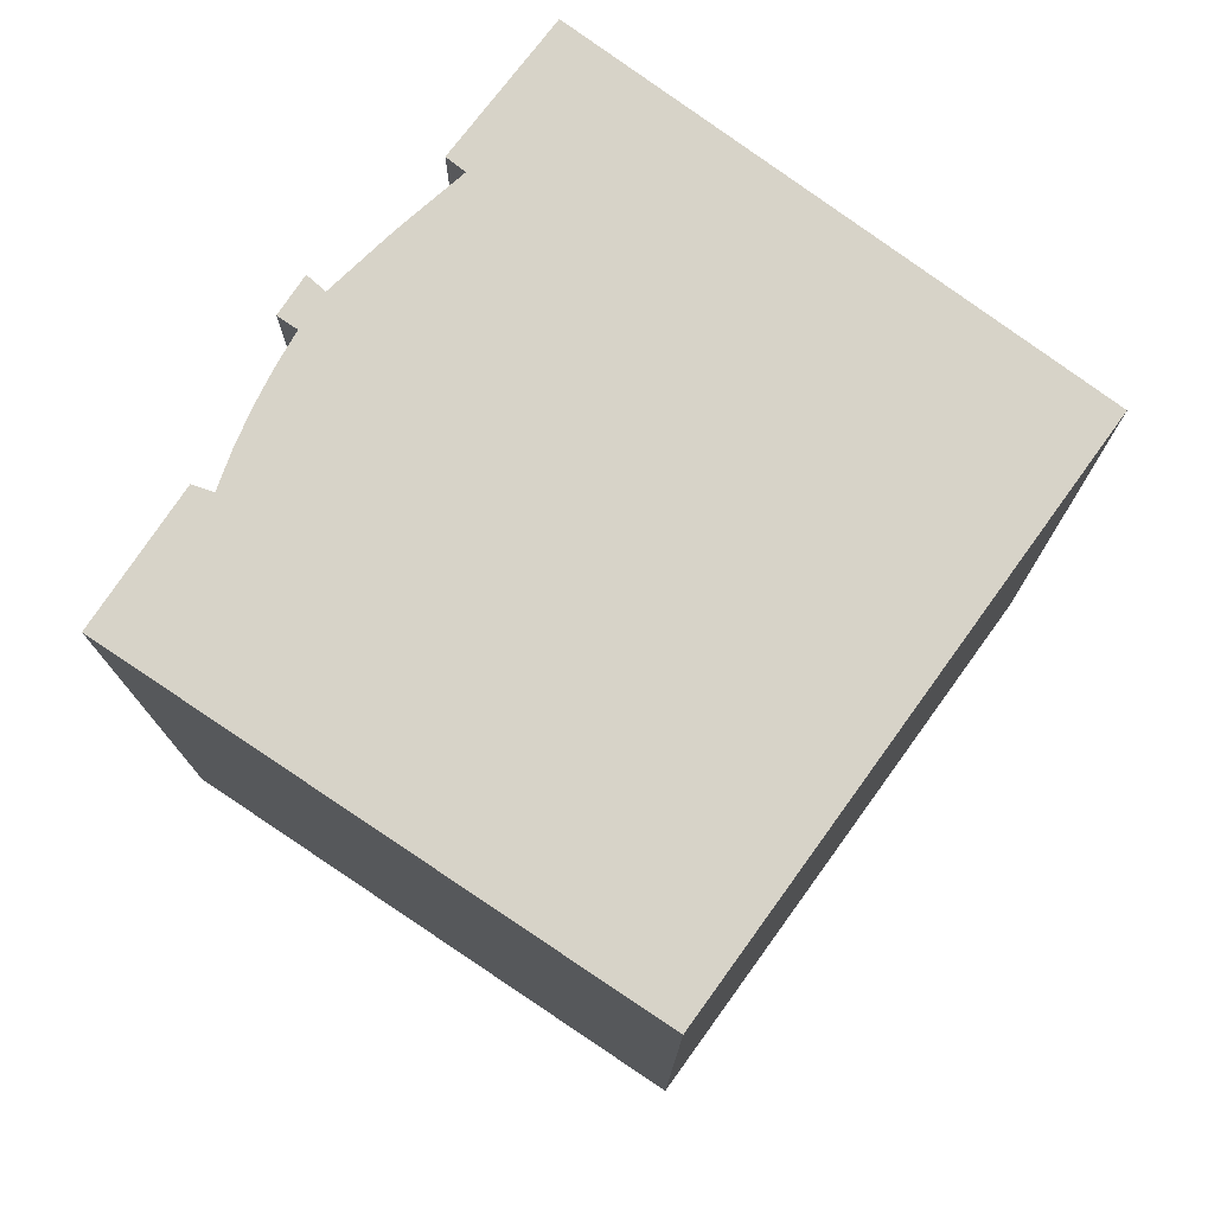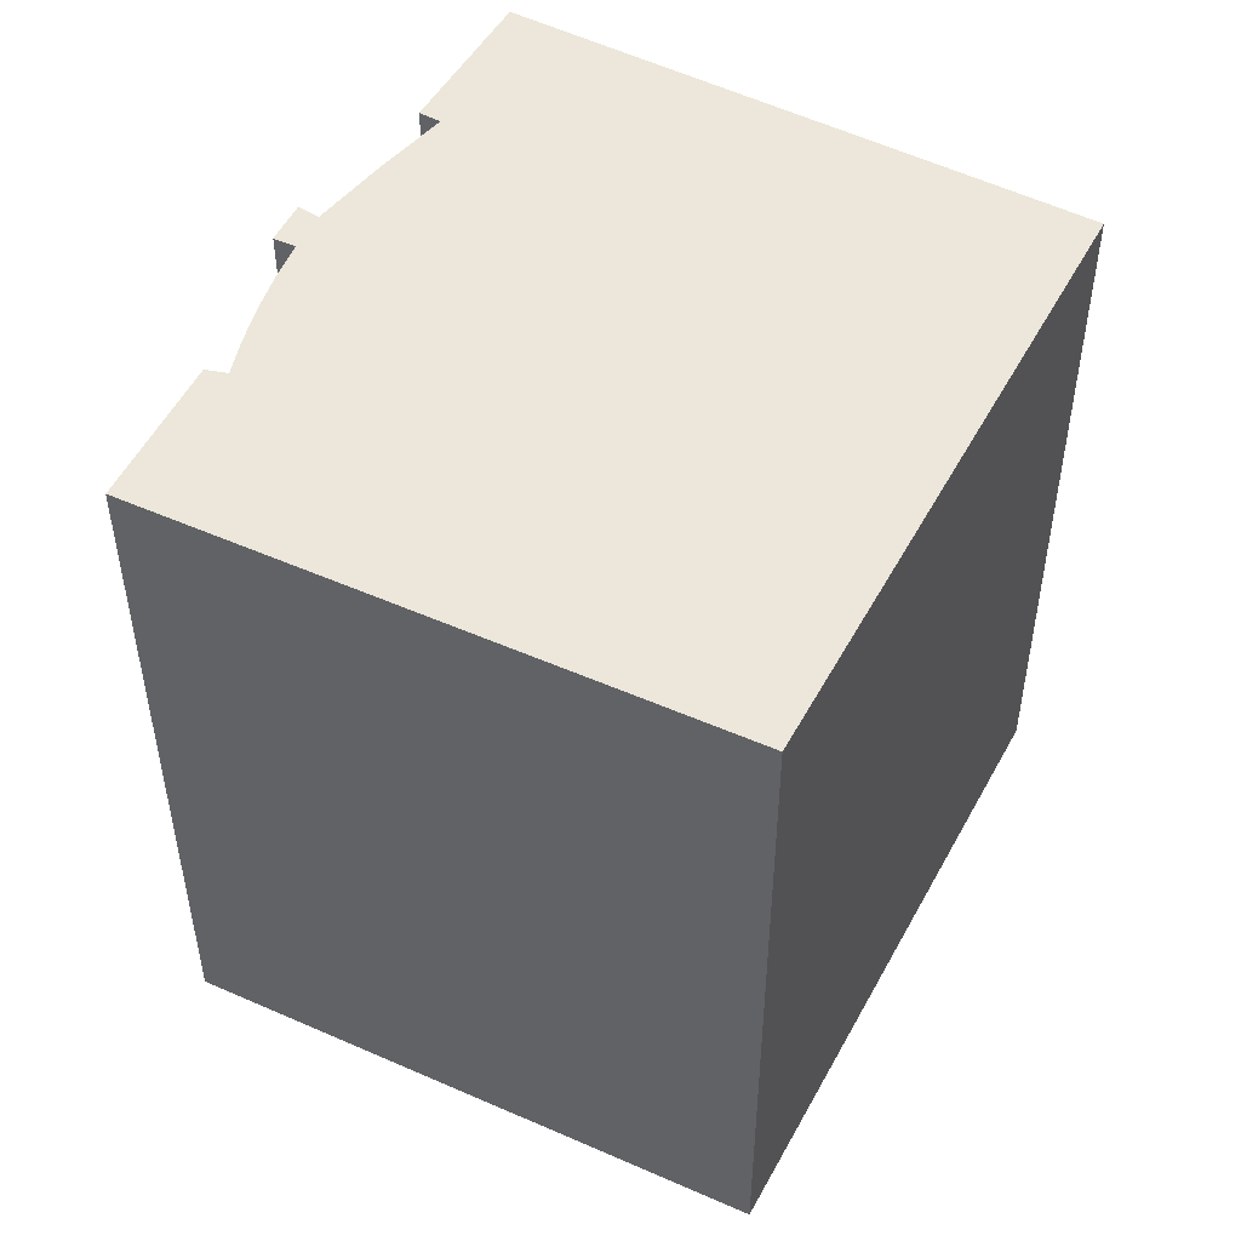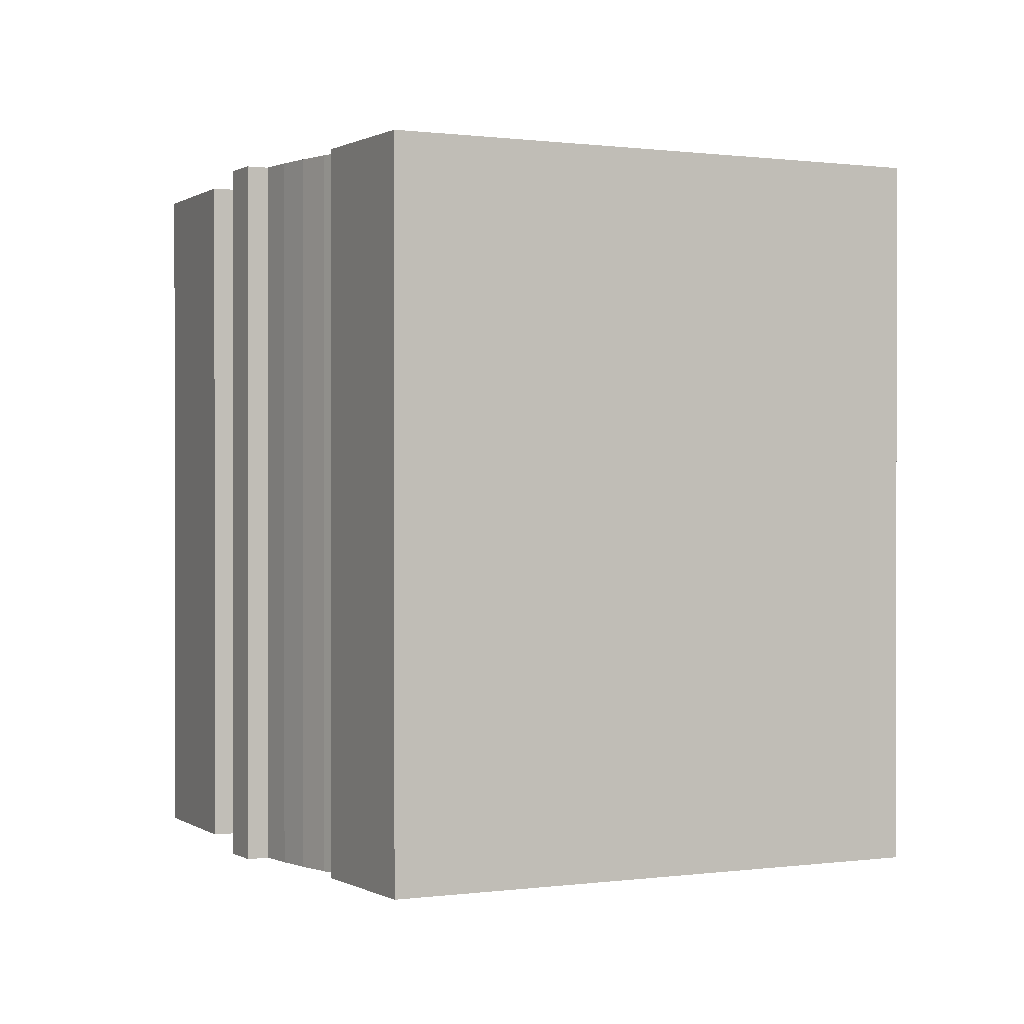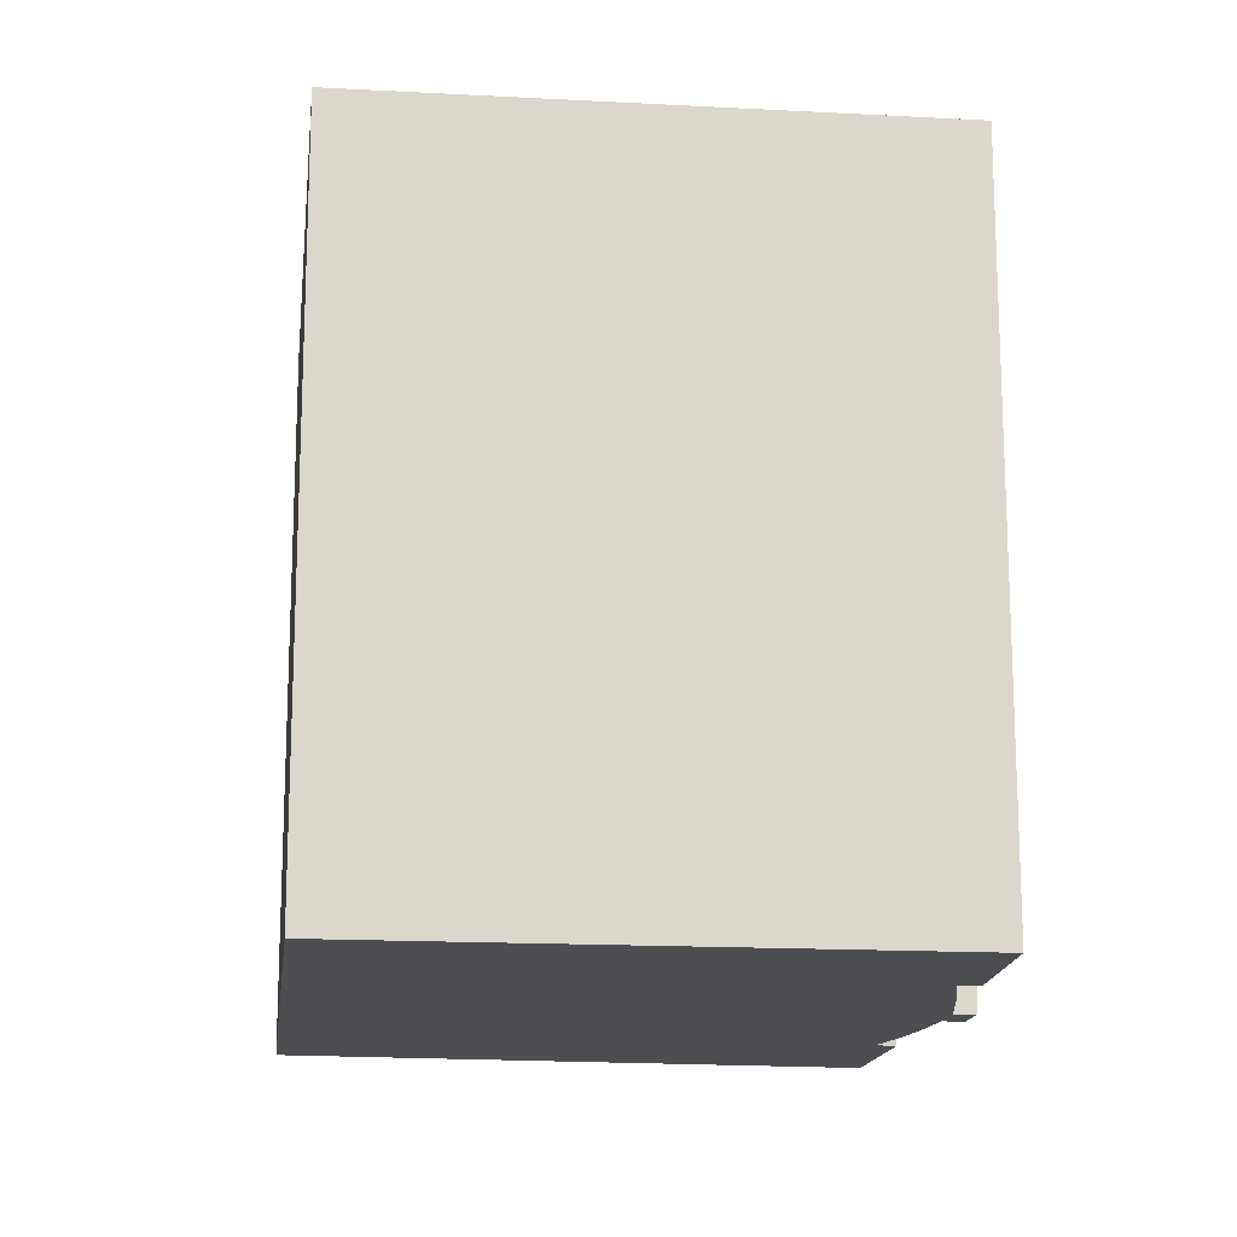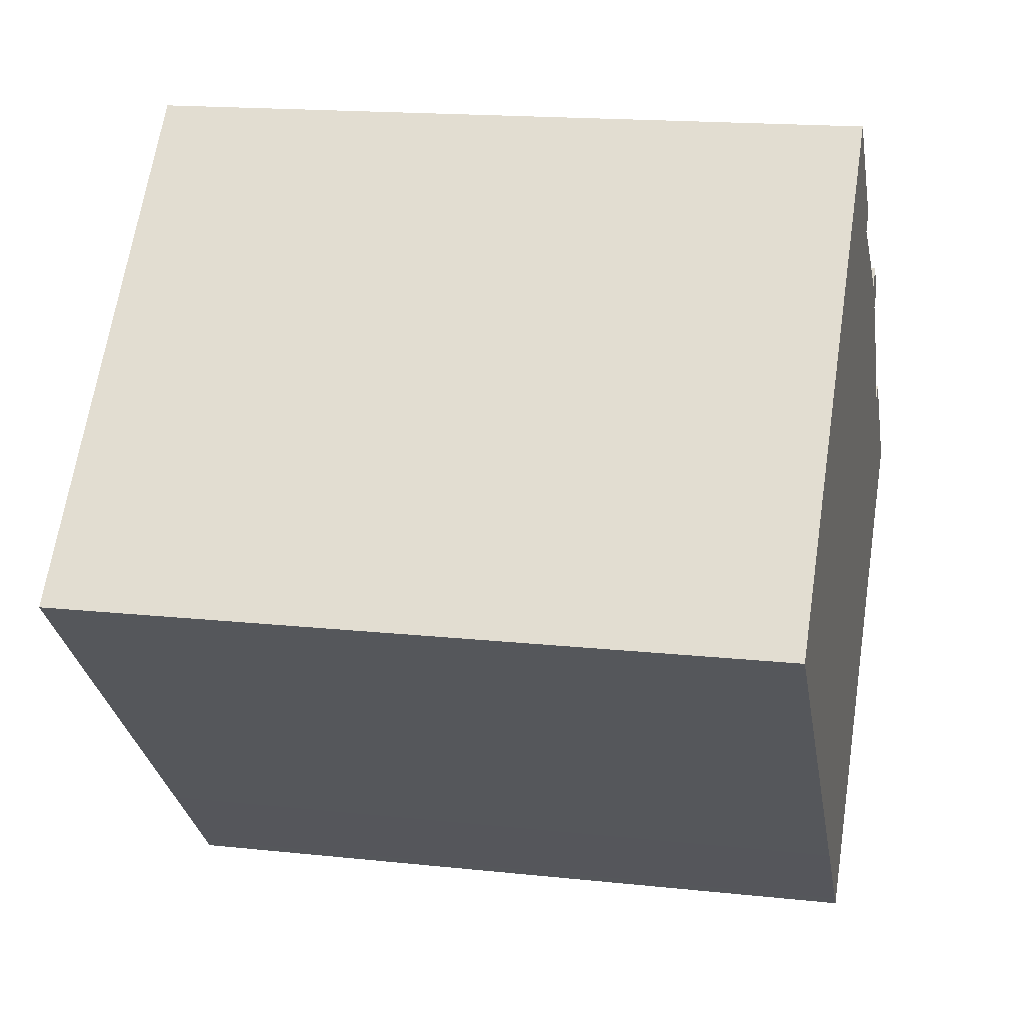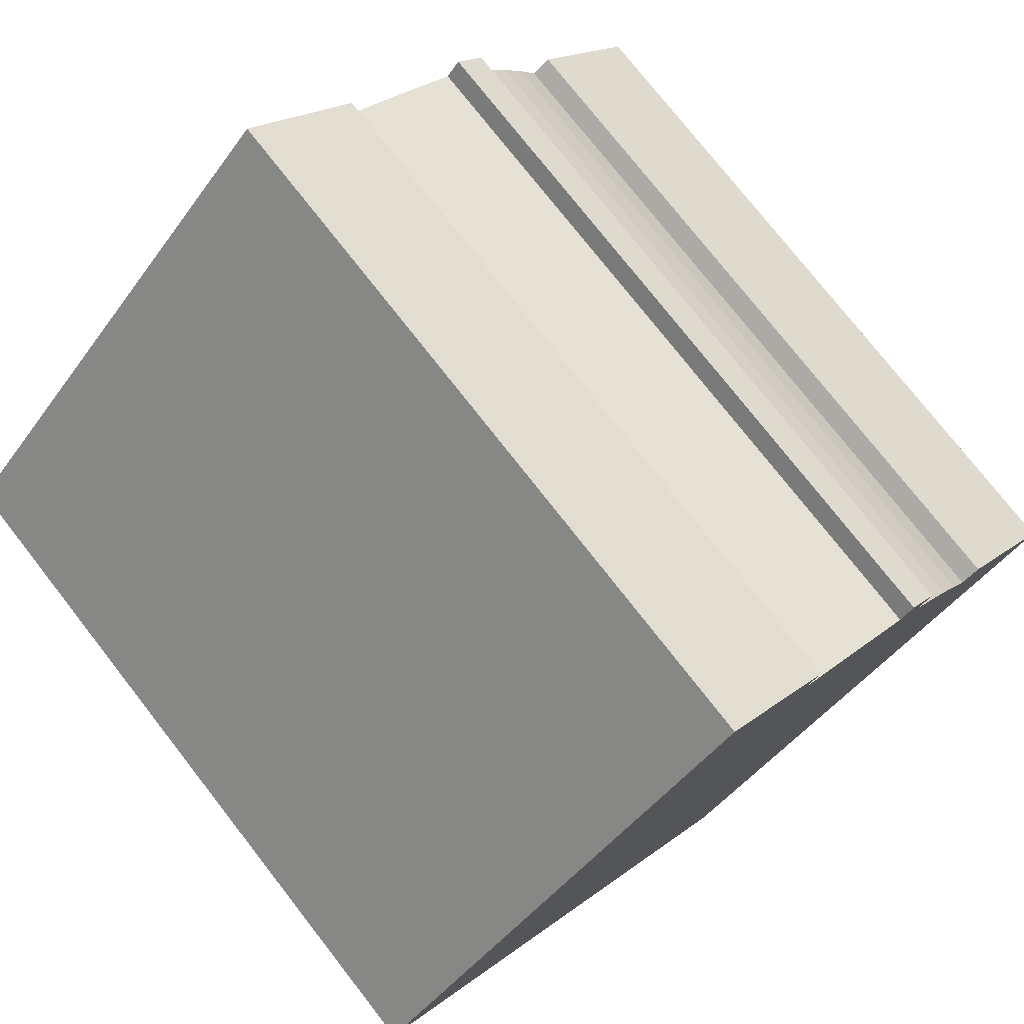
<metadata>
{"format":"obj","ext":"obj","renderer":"f3d","projection":"perspective","resolution":1024,"background":"white","views":[{"elev":77.2,"azim":170.3,"up":"+Y"},{"elev":51.3,"azim":162.2,"up":"+Y"},{"elev":0.4,"azim":108.6,"up":"+Y"},{"elev":-16.5,"azim":-52.4,"up":"+Y"},{"elev":16.7,"azim":-77.6,"up":"+Z"},{"elev":76.3,"azim":-38.0,"up":"+Z"}]}
</metadata>
<code>
v  18.88 -8.839e-17 1.444
v  18.4 18.23 2.285
v  18.4 -1.399e-16 2.285
v  18.88 18.23 1.443
v  19.36 -1.044e-16 1.704
v  19.36 18.23 1.704
v  19.56 -9.168e-17 1.497
v  19.56 18.23 1.497
v  21.4 2.637e-17 -0.4306
v  21.4 18.23 -0.4312
v  21.97 6.251e-17 -1.021
v  21.97 18.23 -1.021
v  20.67 1.377e-16 -2.249
v  20.67 18.23 -2.25
v  11.31 6.799e-16 -11.1
v  11.31 18.23 -11.1
v  11.03 18.23 -10.83
v  11.03 6.632e-16 -10.83
v  8.643 18.23 -8.485
v  8.643 5.195e-16 -8.485
v  0.0003887 18.23 -0.0005778
v  0 0 0
v  8.564 18.23 8.913
v  8.564 -5.458e-16 8.913
v  10.16 18.23 10.58
v  10.16 -6.478e-16 10.58
v  13.06 -4.837e-16 7.899
v  13.06 18.23 7.898
v  12.68 -4.584e-16 7.486
v  12.68 18.23 7.485
v  14.36 -3.953e-16 6.455
v  14.36 18.23 6.455
v  15.99 -3.282e-16 5.359
v  15.99 18.23 5.359
v  16.34 18.23 5.797
v  16.34 -3.55e-16 5.798
v  17.09 -3.071e-16 5.016
v  17.09 18.23 5.015
v  16.68 -2.835e-16 4.629
v  16.69 18.23 4.629
v  17.3 -2.376e-16 3.881
v  17.3 18.23 3.88
v  17.87 -1.897e-16 3.099
v  17.87 18.23 3.098
g defaultobject
f 1 2 3
f 2 1 4
f 5 4 1
f 4 5 6
f 7 6 5
f 6 7 8
f 9 8 7
f 8 9 10
f 11 10 9
f 10 11 12
f 13 12 11
f 12 13 14
f 15 14 13
f 14 15 16
f 17 15 18
f 15 17 16
f 19 18 20
f 18 19 17
f 21 20 22
f 20 21 19
f 23 22 24
f 22 23 21
f 25 24 26
f 24 25 23
f 27 25 26
f 25 27 28
f 29 28 27
f 28 29 30
f 31 30 29
f 30 31 32
f 33 32 31
f 32 33 34
f 35 33 36
f 33 35 34
f 37 35 36
f 35 37 38
f 39 38 37
f 38 39 40
f 41 40 39
f 40 41 42
f 43 42 41
f 42 43 44
f 3 44 43
f 44 3 2
f 28 30 25
f 35 40 34
f 40 35 38
f 23 19 21
f 19 23 17
f 17 23 16
f 16 23 14
f 14 23 30
f 30 23 25
f 14 30 32
f 14 32 34
f 14 34 40
f 14 40 42
f 14 42 44
f 14 44 2
f 14 2 4
f 14 4 6
f 14 6 10
f 14 10 12
f 10 6 8
f 20 24 22
f 24 20 26
f 26 20 29
f 29 20 31
f 31 20 33
f 33 20 36
f 36 20 39
f 39 20 41
f 41 20 43
f 43 20 18
f 43 18 3
f 3 18 1
f 1 18 5
f 5 18 7
f 7 18 9
f 9 18 15
f 9 15 13
f 9 13 11
f 37 36 39
f 27 26 29

</code>
